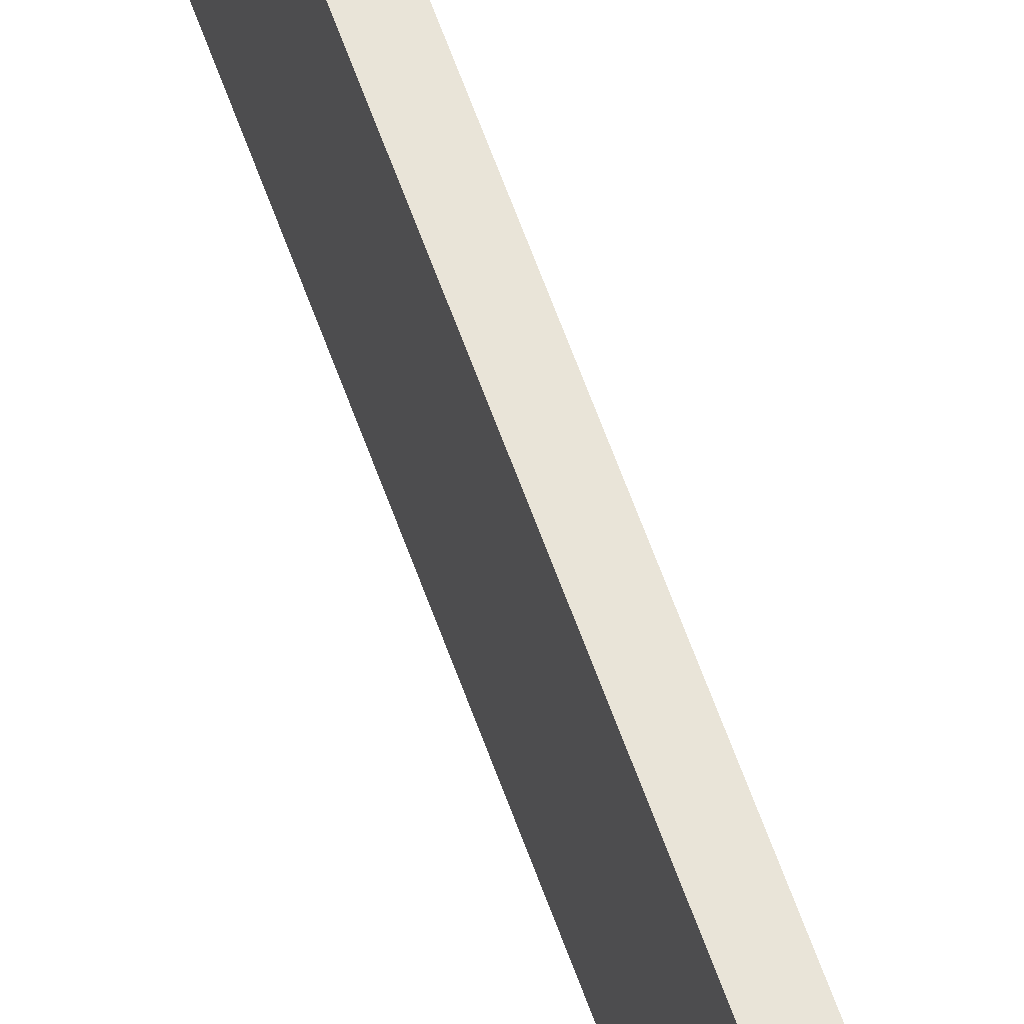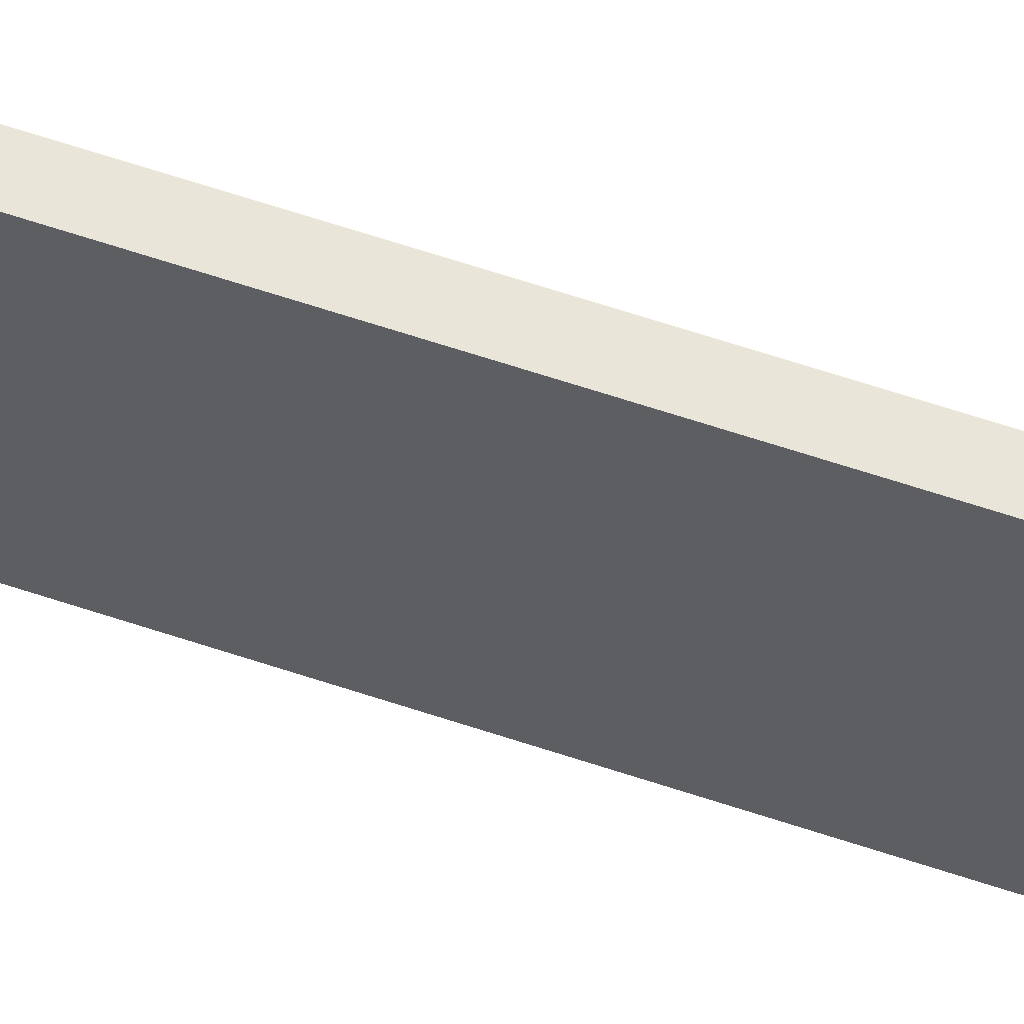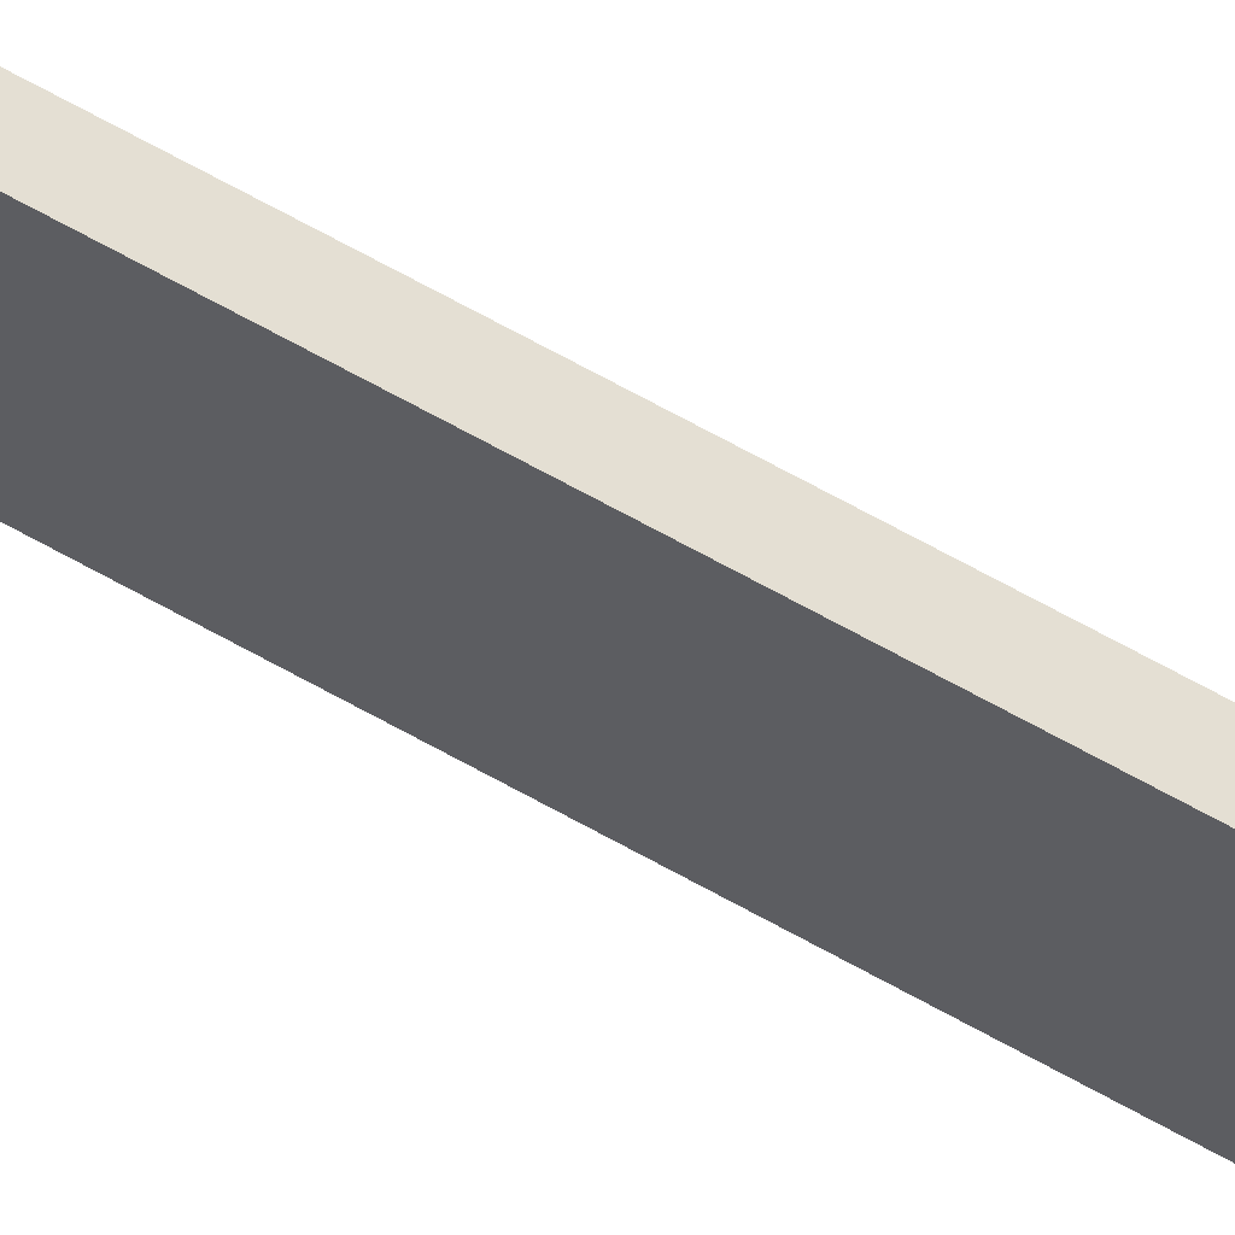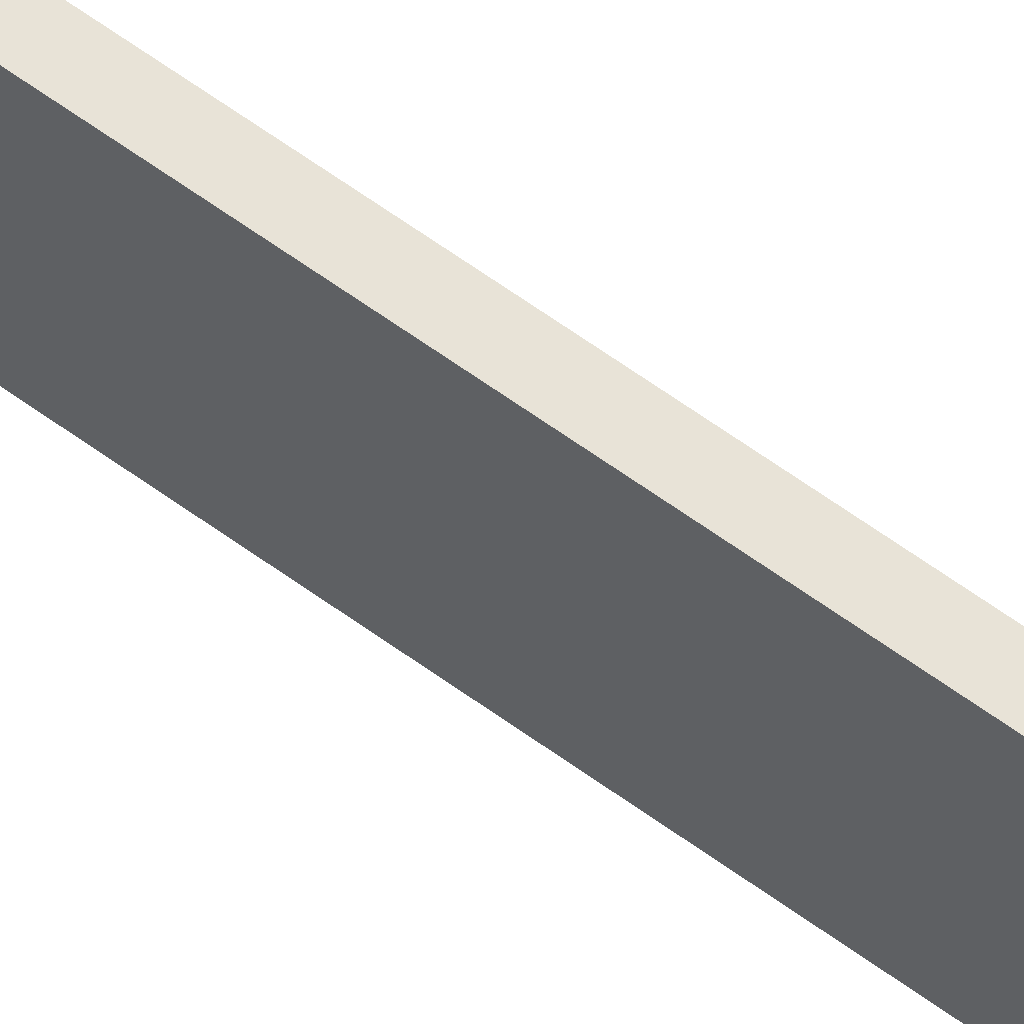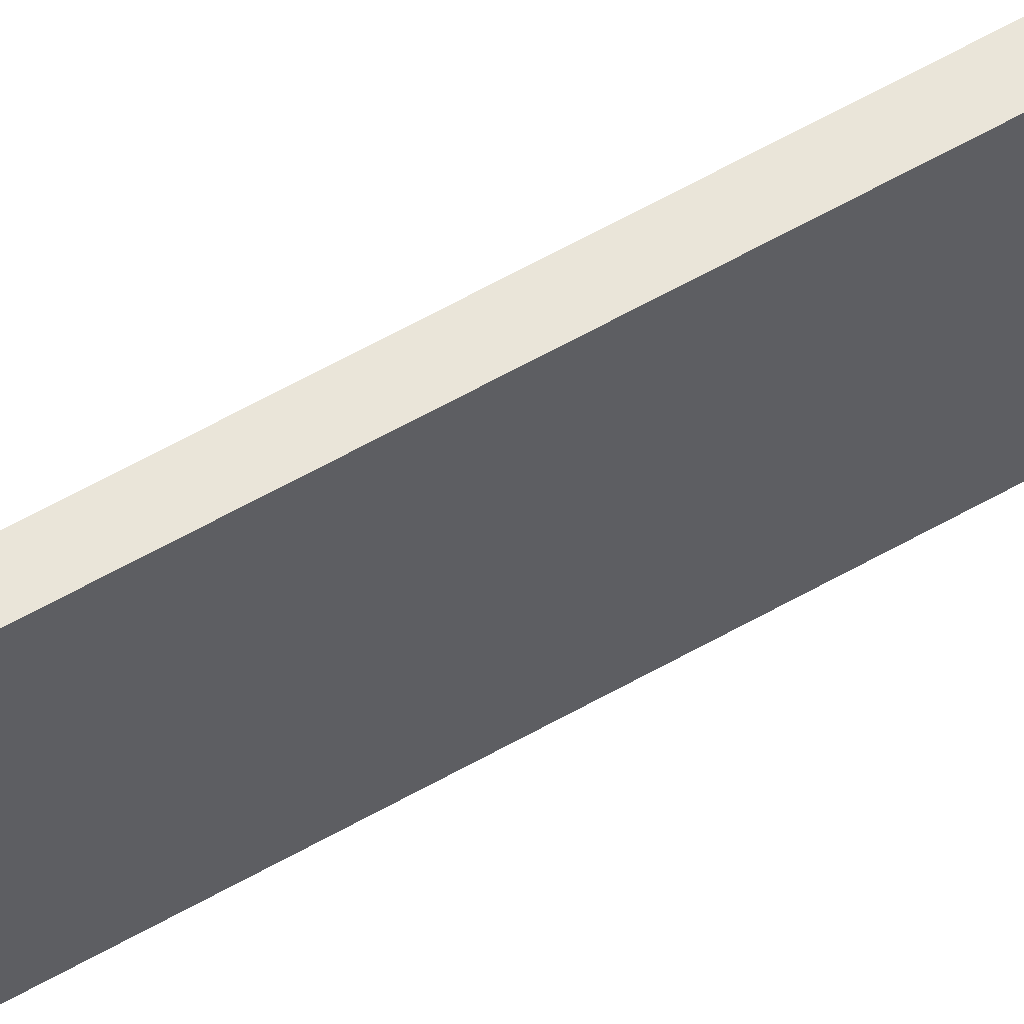
<metadata>
{"format":"obj","ext":"obj","renderer":"f3d","projection":"perspective","resolution":1024,"background":"white","views":[{"elev":59.8,"azim":160.9,"up":"+Z"},{"elev":57.7,"azim":109.7,"up":"+Z"},{"elev":66.7,"azim":119.4,"up":"+Z"},{"elev":62.3,"azim":126.6,"up":"+Z"},{"elev":57.8,"azim":-120.9,"up":"+Z"}]}
</metadata>
<code>
g Part 1
v 0 0.0358 -0.02158
v 0.001 0.0358 -0.02158
v 0.001 0.0311 -0.02158
v 0 0.0311 -0.02158
v 0 0.0358 -0.01438
v 0.001 0.0358 -0.01438
v 0 -0.0552 -0.01438
v 0.001 -0.0552 -0.01438
v 0 -0.0552 -0.02158
v 0.001 -0.0552 -0.02158
v 0 -0.0505 -0.02158
v 0.001 -0.0505 -0.02158
v 0 -0.0505 -0.01808
v 0.001 -0.0505 -0.01808
v 0 -0.047 -0.01808
v 0.001 -0.047 -0.01808
v 0 -0.047 -0.02158
v 0.001 -0.047 -0.02158
v 0 0.0276 -0.02158
v 0.001 0.0276 -0.02158
v 0 0.0276 -0.01808
v 0 0.0311 -0.01808
v 0.001 0.0311 -0.01808
v 0.001 0.0276 -0.01808
o mesh0
f 1 2 3
f 3 4 1
o mesh1
f 2 1 5
f 5 6 2
o mesh2
f 6 5 7
f 7 8 6
o mesh3
f 8 7 9
f 9 10 8
o mesh4
f 9 11 12
f 12 10 9
o mesh5
f 12 11 13
f 13 14 12
o mesh6
f 14 13 15
f 15 16 14
o mesh7
f 16 15 17
f 17 18 16
o mesh8
f 17 19 20
f 20 18 17
o mesh9
f 9 7 13
f 7 21 15
f 15 13 7
f 17 15 21
f 21 19 17
f 5 22 21
f 21 7 5
f 1 4 22
f 22 5 1
f 13 11 9
o mesh10
f 2 6 23
f 6 16 24
f 24 23 6
f 20 24 16
f 16 18 20
f 8 14 16
f 16 6 8
f 10 12 14
f 14 8 10
f 23 3 2
o mesh11
f 23 22 4
f 4 3 23
o mesh12
f 20 19 21
f 21 24 20
o mesh13
f 24 21 22
f 22 23 24

</code>
